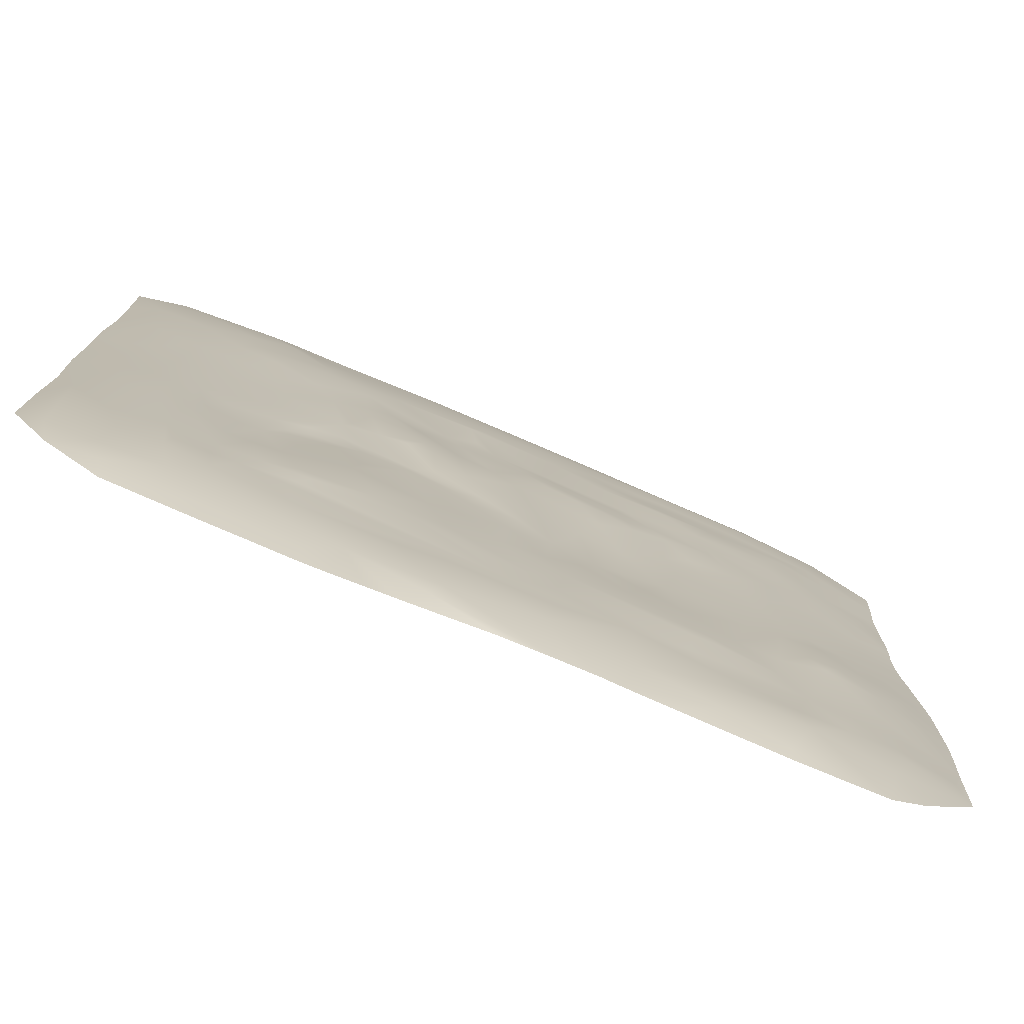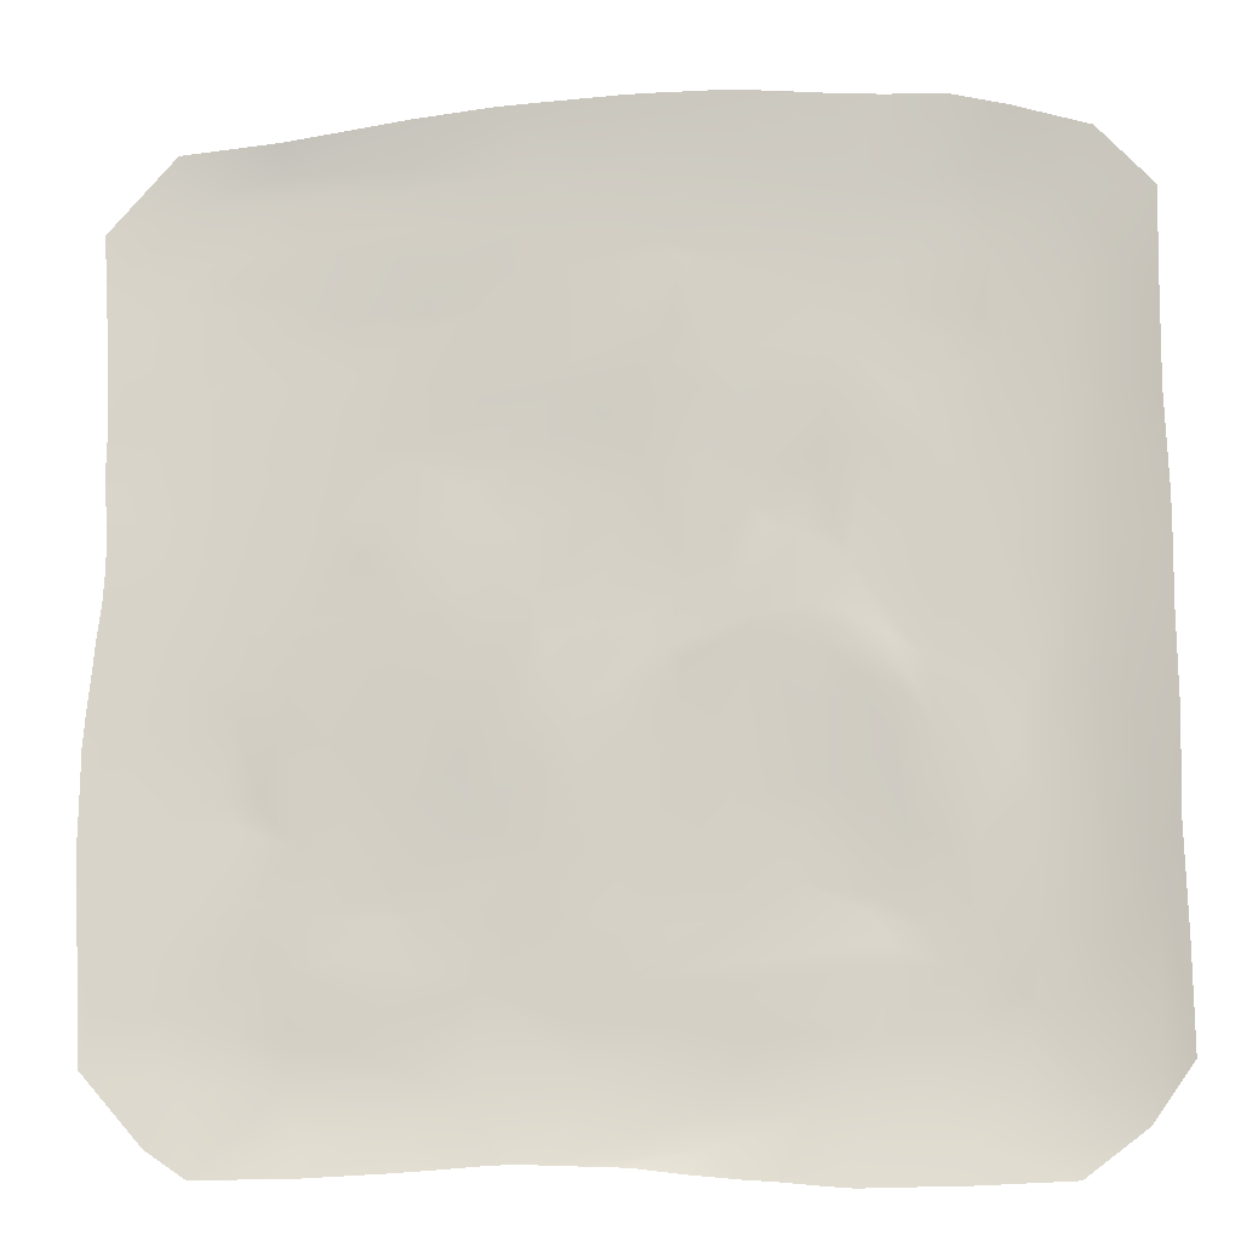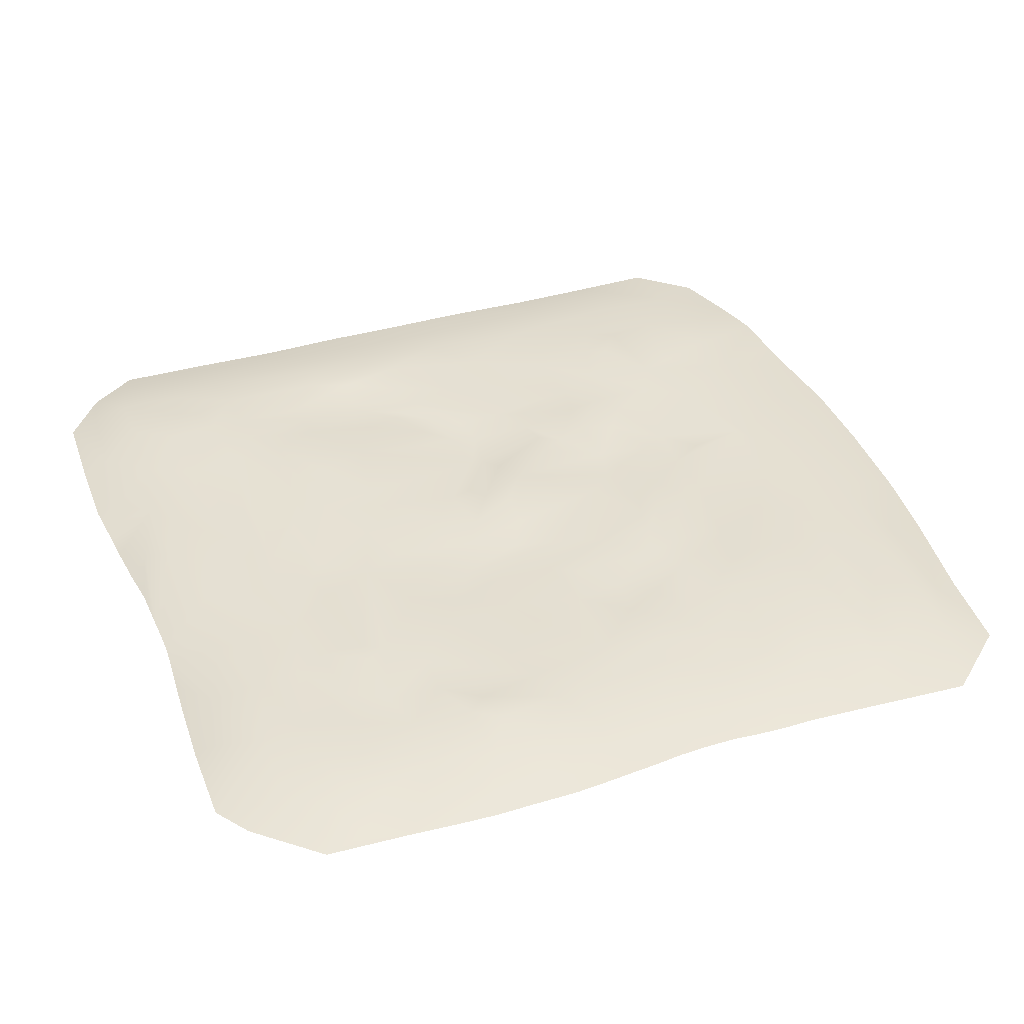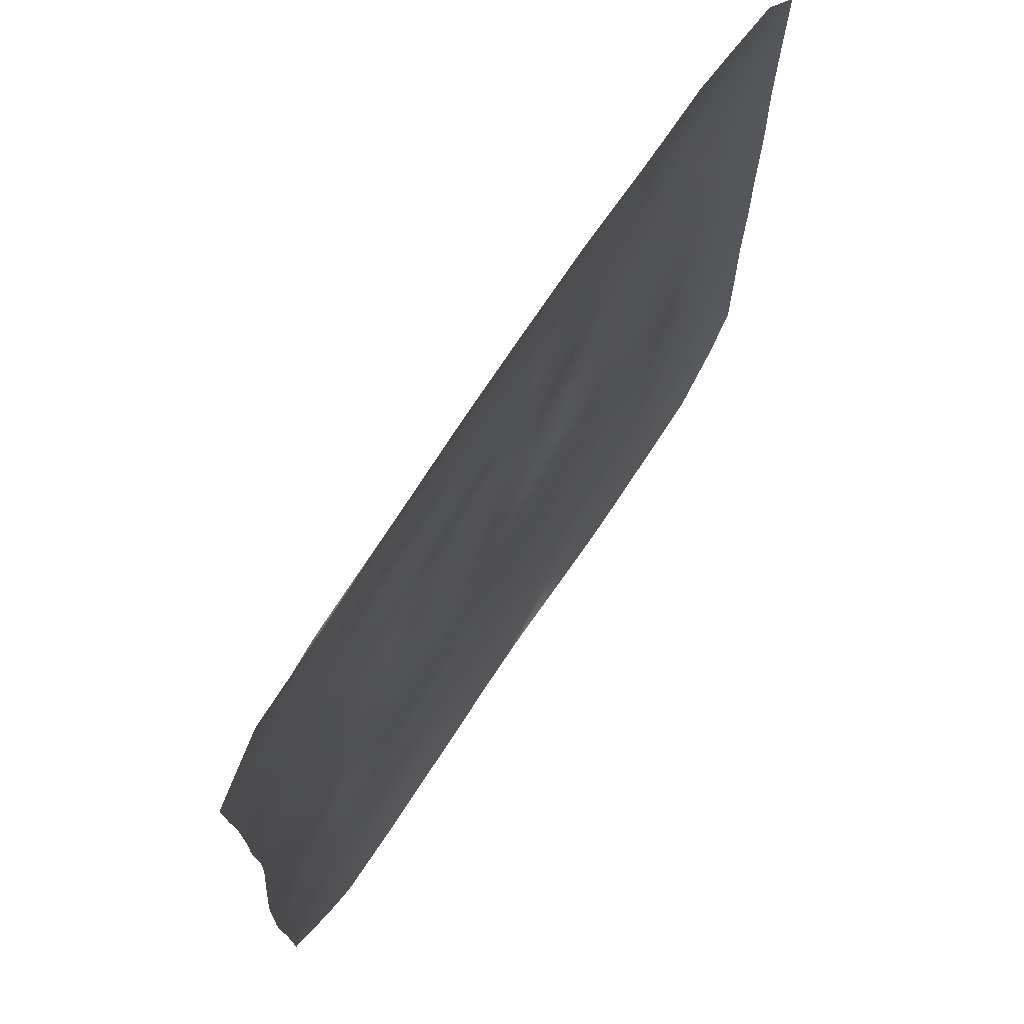
<metadata>
{"format":"obj","ext":"obj","renderer":"f3d","projection":"perspective","resolution":1024,"background":"white","views":[{"elev":-77.3,"azim":156.9,"up":"+Z"},{"elev":-14.1,"azim":7.1,"up":"+Z"},{"elev":38.0,"azim":-110.6,"up":"+Y"},{"elev":71.0,"azim":-56.7,"up":"+Z"}]}
</metadata>
<code>
o rpgpp_lt_terrain_grass_02_rpgpp_lt_terrain_grass_02.002
v 8.44 0.02965 8.628
v 7.577 0.03178 -9.687
v -9.439 0.02911 -3.96
v -9.417 0.0292 -2.11
v -9.244 0.02912 -0.1626
v -9.128 0.02916 1.764
v -9.196 0.03411 3.627
v -1.788 0.0328 9.565
v 9.476 0.03004 -5.83
v -3.83 0.04419 -9.477
v -8.15 0.1872 5.825
v -7.662 0.261 -0.9341
v -2.417 0.2439 -8.276
v -0.2698 0.3741 3.702
v 0.004729 0.3368 2.205
v 0.1562 0.3265 -2.107
v 4.46 0.41 5.566
v 5.521 0.3474 -3.972
v 7.999 0.2887 -1.317
v -8.08 0.02913 8.887
v -8.063 0.06134 -9.043
v -9.251 0.02678 -7.689
v -9.332 0.02727 -5.811
v -9.394 0.02875 -4.912
v -9.425 0.02969 -3.198
v -9.372 0.0286 -1.527
v -9.276 0.02851 -0.5568
v -9.165 0.02916 0.4559
v -9.128 0.02664 1.095
v -9.206 0.03583 3.04
v -2.304 0.02908 9.531
v 0.0884 0.02937 9.649
v 0.5581 0.02686 9.654
v 2.026 0.03175 9.649
v 2.874 0.02937 9.573
v 3.94 0.02916 9.465
v 9.452 0.02969 5.585
v 9.489 0.02816 1.869
v 9.486 0.02871 1.105
v 9.466 0.03143 -0.1397
v 9.482 0.0285 -1.894
v 9.426 0.02956 -3.773
v 9.49 0.02875 -7.745
v 4.844 0.02803 -9.766
v 3.9 0.02436 -9.782
v 1.102 0.05007 -9.532
v 0.197 0.05865 -9.418
v -0.8668 0.05752 -9.378
v -1.383 0.05332 -9.359
v -3.089 0.04233 -9.432
v -5.388 0.04076 -9.551
v 7.977 0.2252 -8.203
v 7.739 0.1742 -9.034
v 5.674 0.02889 -9.76
v -7.687 0.2325 6.768
v -7.577 0.2526 4.389
v -7.257 0.2693 2.358
v -7.674 0.3075 -2.179
v -7.911 0.2878 -3.431
v -7.666 0.2748 -4.808
v -7.714 0.2504 -6.687
v -7.996 0.2352 -7.292
v -6.087 0.3322 2.828
v -5.932 0.3303 -1.685
v -5.624 0.3514 -3.926
v -5.505 0.343 -5.091
v -4.033 0.2219 -8.754
v -4.687 0.3865 3.174
v -3.534 0.2773 1.361
v -4.153 0.4272 -5.132
v -1.732 0.05116 -9.35
v -2.729 0.3169 4.43
v -1.961 0.3692 1.653
v -1.504 0.2681 0.4137
v -1.775 0.2329 -1.811
v -2.436 0.3583 -3.516
v -1.631 0.3427 -5.374
v -1.828 0.1093 9.151
v -0.9363 0.1436 8.92
v -0.5262 0.3447 -0.04166
v 1.371 0.2915 -8.532
v 1.59 0.2098 -9.078
v 1.915 0.4413 1.535
v 2.219 0.4297 -4.986
v 3.933 0.1434 -9.204
v 4.112 0.2414 7.697
v 3.621 0.3616 3.722
v 4.005 0.2907 -0.01993
v 3.982 0.2764 -1.01
v 3.564 0.4083 -2.917
v 3.091 0.458 -4.076
v 4.478 0.4237 -4.93
v 4.199 0.4088 -5.223
v 5.718 0.3773 7.13
v 5.637 0.421 4.815
v 5.319 0.2948 -0.8965
v 5.929 0.2686 -2.423
v 5.996 0.3926 -7.312
v 6.974 0.02964 9.091
v 7.82 0.3087 5.591
v 7.728 0.2997 0.4626
v -9.394 0.02936 7.403
v -9.25 0.006231 5.231
v -9.033 0.08091 -6.773
v -7.793 0.206 7.899
v -6.698 0.3202 5.947
v -5.821 0.3384 3.776
v -7.424 0.2549 0.7354
v -7.016 0.4166 -2.935
v -5.931 0.2659 7.958
v -4.949 0.3748 5.773
v -4.656 0.3752 3.886
v -4.154 0.319 2
v -5.576 0.3413 0.09711
v -3.925 0.2703 8.027
v -3.531 0.3994 5.77
v -2.802 0.3021 -2.501
v -3.953 0.4338 -4.73
v -0.6127 0.2263 8.236
v -1.931 0.2142 8.238
v -0.4929 0.2945 -2.067
v 0.9256 0.2749 5.425
v 0.7154 0.3516 -0.5293
v 1.221 0.3614 -2.774
v 1.453 0.3881 -4.425
v 3.014 0.3574 6.149
v 2.36 0.3525 3.622
v 3.809 0.3652 1.459
v 3.147 0.3626 1.495
v 2.178 0.4457 2.105
v 3.008 0.4343 -4.663
v 3.239 0.2399 -8.569
v 2.095 0.3277 -7.69
v 4.658 0.2992 -0.4325
v 5.565 0.3835 -6.183
v 4.438 0.3619 -5.718
v 5.016 0.2743 -8.3
v 6.373 0.2553 8.028
v 6.763 0.3535 4.665
v 6.357 0.3497 3.164
v 5.636 0.2898 0.1661
v 6.978 0.3659 -3.165
v 6.672 0.3087 -8.23
v 8.486 0.2165 1.306
v 8.59 0.1906 0.09101
v 8.164 0.2807 -5.636
v -7.293 0.05696 -9.565
v 7.815 0.3033 -6.852
v 8.945 0.1459 -7.961
v 8.259 0.2691 -3.078
v 9.033 0.1197 -4.369
v 8.648 0.1979 -1.541
v 7.557 0.3112 3.082
v 8.614 0.2074 3.753
v 9.428 0.03143 3.714
v 8.846 0.1584 6.213
v 9.493 0.0276 7.455
v 6.917 0.3693 -6.872
v 6.061 0.3784 -5.466
v 6.098 0.3657 -6.244
v 7.077 0.3737 -5.507
v 6.818 0.3958 -6.45
v 6.034 0.3521 -4.086
v 7.59 0.3496 -2.985
v 6.263 0.2997 -1.36
v 6.713 0.331 -2.332
v 7.004 0.3558 -1.042
v 7.449 0.345 -1.574
v 5.303 0.329 1.648
v 5.697 0.3512 2.896
v 6.591 0.3318 1.156
v 5.865 0.4156 4.321
v 6.399 0.3914 5.348
v 6.58 0.3446 6.481
v 7.894 0.205 7.552
v 4.345 0.3444 -7.314
v 4.538 0.3418 -6.102
v 5.185 0.4195 -5.456
v 4.681 0.2979 -2.303
v 4.911 0.3588 -3.802
v 4.508 0.254 -0.7479
v 4.893 0.2518 -1.496
v 5.092 0.2545 -1.373
v 5.474 0.2554 -2.181
v 3.973 0.3554 0.9974
v 4.343 0.3261 0.1434
v 4.351 0.3355 3.074
v 3.684 0.3727 5.118
v 4.805 0.3661 4.033
v 4.738 0.3909 6.252
v 4.751 0.03233 9.408
v 5.316 0.2831 7.688
v 5.916 0.03869 9.359
v 2.388 0.3371 -7.164
v 1.636 0.3283 -6.447
v 1.886 0.3886 -3.212
v 2.299 0.2555 -0.3157
v 3.426 0.261 -0.4455
v 3.365 0.3621 -1.985
v 2.558 0.3874 1.64
v 3.297 0.2435 0.1495
v 2.558 0.4438 2.796
v 3.455 0.3808 2.927
v 2.987 0.3565 4.075
v 1.718 0.2594 7.572
v 2.36 0.1908 8.493
v 1.231 0.3379 -6.864
v 0.1928 0.3376 -6.267
v -0.3686 0.343 -5.213
v 1.09 0.3877 -5.467
v 0.3487 0.3809 -3.754
v -0.1362 0.3287 -1.085
v 2.259 0.2608 -0.04243
v 1.161 0.3079 -0.7682
v 1.01 0.3183 -1.296
v 1.123 0.4485 0.5531
v 0.3761 0.4136 -0.02424
v 1.838 0.3205 0.2586
v 0.5087 0.3197 2.731
v 0.8055 0.302 3.222
v 1.393 0.3208 2.947
v 0.4554 0.2994 4.669
v 1.643 0.26 4.745
v 1.321 0.2792 4.216
v 0.6334 0.2962 6.972
v 1.102 0.3061 6.646
v 0.599 0.2018 8.369
v 1.406 0.09281 9.262
v -0.8343 0.3288 -5.572
v -2.363 0.3487 -6.373
v -0.8874 0.3317 -6.807
v -1.439 0.2842 -2.592
v -0.6536 0.3112 -3.237
v -1.062 0.3399 -4.218
v -1.3 0.268 -0.4826
v -0.8305 0.2635 -1.514
v -2.041 0.422 2.773
v -1.429 0.4204 2.823
v -1.241 0.4109 3.374
v -0.783 0.4091 3.062
v -2.126 0.3453 5.742
v -0.9057 0.3233 4.289
v -0.7209 0.2943 4.733
v -1.899 0.275 7.253
v -0.3534 0.2685 7.585
v -0.9968 0.3127 6.511
v -3.976 0.3338 -7.65
v -3.949 0.3314 -6.782
v -3.556 0.3534 -6.107
v -3.654 0.4272 -5.168
v -3.634 0.3528 -3.115
v -2.434 0.3003 0.007435
v -3.347 0.2769 -1.417
v -2.354 0.2356 -1.586
v -3.755 0.2901 0.2323
v -2.807 0.3121 0.5706
v -3.598 0.3612 2.92
v -3.298 0.3661 3.459
v -2.711 0.3868 3.019
v -2.835 0.3784 2.48
v -2.481 0.3199 4.085
v -3.614 0.4127 5.423
v -3.679 0.3608 4.354
v -3.716 0.2818 6.736
v -3.779 0.2639 7.327
v -2.483 0.3167 6.481
v -3.771 0.02917 9.379
v -3.953 0.2046 8.491
v -5.661 0.3121 -7.127
v -5.039 0.3397 -5.917
v -4.68 0.3646 -3.918
v -5.12 0.3342 -2.064
v -4.128 0.2858 -0.973
v -4.562 0.3128 1.232
v -5.206 0.3725 1.933
v -5.073 0.3815 2.452
v -4.547 0.3961 4.646
v -5.696 0.2773 7.117
v -6.171 0.1968 8.469
v -6.736 0.317 -7.123
v -6.884 0.3417 -6.132
v -6.424 0.3156 -4.858
v -5.984 0.3197 -5.978
v -6.653 0.4343 -3.543
v -6.291 0.4417 -3.127
v -6.784 0.3416 -1.508
v -6.558 0.3185 -0.9089
v -5.949 0.3223 1.142
v -6.957 0.2991 3.48
v -6.52 0.3104 1.785
v -6.376 0.3472 5.321
v -6.36 0.3429 4.368
v -6.857 0.2978 6.358
v -6.162 0.02911 9.049
v -8.094 0.2222 -6.004
v -8.897 0.1375 -3.842
v -8.544 0.2188 -4.091
v -8.629 0.1884 -2.503
v -8.95 0.1122 -2.047
v -8.513 0.1546 -0.9785
v -8.301 0.2128 -1.78
v -8.286 0.1622 0.5267
v -9.179 0.03078 2.382
v -8.293 0.1624 1.763
v -8.3 0.2052 3.095
v -8.778 0.08254 4.424
v -9.33 0.02624 6.285
v 5.852 0.1536 -9.133
v 2.044 0.03642 -9.625
v 2.663 0.02972 -9.67
v 3.328 0.02384 -9.735
v -0.5693 0.3282 -8.066
v -2.137 0.04145 -9.362
v -5.82 0.3431 -8.051
v -5.364 0.1277 -9.174
v -7.541 0.1907 -8.117
v 8.714 0.04423 -8.83
f 250 249 70
f 76 234 118
f 227 119 79
f 146 149 148
f 151 43 149
f 150 151 146
f 19 152 150
f 41 42 151
f 145 19 101
f 40 152 145
f 39 145 144
f 154 153 100
f 156 154 100
f 156 100 175
f 157 156 175
f 1 157 175
f 160 162 98
f 158 143 98
f 161 148 158
f 163 159 18
f 164 161 142
f 166 163 97
f 142 163 166
f 168 19 164
f 166 97 165
f 167 168 142
f 165 97 96
f 167 165 141
f 165 167 166
f 19 168 101
f 101 167 171
f 171 141 169
f 172 140 170
f 140 153 171
f 139 153 140
f 173 139 172
f 174 139 173
f 138 174 94
f 175 138 99
f 1 175 99
f 98 137 176
f 135 177 136
f 178 136 93
f 90 92 91
f 90 180 92
f 179 184 180
f 89 179 90
f 134 181 88
f 183 182 181
f 96 183 134
f 96 134 186
f 169 141 185
f 185 141 96
f 187 169 185
f 187 203 87
f 187 128 203
f 189 170 187
f 188 189 87
f 190 173 17
f 94 174 190
f 191 86 36
f 193 86 191
f 193 192 86
f 99 138 193
f 176 132 133
f 136 177 208
f 177 176 195
f 136 208 84
f 131 84 125
f 92 93 131
f 196 91 131
f 198 199 197
f 89 199 198
f 181 89 198
f 213 201 197
f 129 200 130
f 185 201 129
f 88 201 185
f 204 87 202
f 204 127 223
f 188 223 126
f 188 204 223
f 17 188 126
f 188 87 204
f 190 17 86
f 36 206 34
f 194 133 207
f 177 195 208
f 210 208 229
f 125 209 211
f 16 124 211
f 211 124 125
f 212 16 121
f 213 214 123
f 197 214 213
f 214 197 215
f 218 123 216
f 216 217 80
f 83 216 221
f 14 220 219
f 224 221 220
f 127 221 224
f 222 224 14
f 122 222 226
f 223 224 222
f 126 223 226
f 227 205 245
f 205 225 245
f 78 228 79
f 34 228 33
f 34 206 228
f 230 312 13
f 229 230 77
f 229 208 230
f 207 312 231
f 209 229 234
f 211 209 234
f 233 234 232
f 16 233 121
f 211 234 233
f 75 236 232
f 75 254 74
f 235 75 74
f 80 217 236
f 212 121 236
f 80 235 74
f 216 80 15
f 239 238 237
f 239 240 238
f 242 14 239
f 243 72 241
f 246 243 241
f 246 226 243
f 120 245 244
f 245 225 246
f 227 245 119
f 225 226 246
f 79 119 120
f 78 79 120
f 248 230 247
f 249 230 248
f 77 249 250
f 118 250 70
f 234 77 250
f 253 117 251
f 75 117 254
f 252 253 255
f 252 254 253
f 252 74 254
f 69 256 255
f 260 256 69
f 260 73 256
f 260 69 257
f 263 258 68
f 258 257 68
f 261 258 72
f 259 237 260
f 239 237 259
f 116 241 262
f 241 72 263
f 264 116 111
f 266 241 116
f 244 246 266
f 268 120 115
f 31 268 267
f 31 78 268
f 269 247 314
f 248 247 269
f 271 66 65
f 64 271 65
f 114 273 272
f 63 276 275
f 274 114 275
f 68 257 276
f 277 263 112
f 111 277 291
f 111 262 277
f 264 111 293
f 115 265 110
f 265 264 278
f 268 115 110
f 294 267 279
f 267 268 279
f 280 314 316
f 295 281 61
f 61 280 62
f 283 269 280
f 281 295 60
f 282 281 60
f 65 66 282
f 66 283 282
f 284 282 60
f 284 65 282
f 58 109 59
f 285 284 109
f 64 65 285
f 12 286 58
f 114 272 64
f 108 287 12
f 288 287 290
f 290 108 57
f 292 107 289
f 289 63 57
f 292 289 56
f 111 291 106
f 277 292 291
f 278 293 55
f 279 110 105
f 20 294 105
f 62 22 104
f 104 22 23
f 295 104 23
f 60 295 23
f 59 60 297
f 296 3 25
f 299 25 4
f 301 298 299
f 59 297 296
f 58 298 301
f 58 59 298
f 299 4 26
f 300 301 299
f 300 12 301
f 28 302 5
f 29 302 28
f 112 107 292 277
f 108 302 304
f 302 108 12
f 303 304 6
f 57 304 305
f 56 289 305
f 103 306 7
f 307 11 103
f 102 105 307
f 105 55 307
f 20 105 102
f 308 2 54
f 143 53 308
f 143 52 53
f 308 54 44
f 137 308 85
f 137 143 308
f 133 132 81
f 81 132 82
f 132 310 309
f 132 311 310
f 82 47 48
f 133 81 312
f 312 71 13
f 313 50 67
f 247 13 67
f 13 71 313
f 67 315 314
f 247 67 314
f 315 51 147
f 314 147 316
f 22 316 21
f 21 316 147
f 53 317 2
f 52 317 53
f 52 149 317
f 149 43 317
f 311 85 45
f 308 53 2
f 307 55 11
f 57 108 304
f 124 215 197 196
f 280 269 314
f 253 251 272
f 266 246 241
f 225 126 226
f 146 161 164 150
f 210 84 208
f 89 90 199
f 176 137 132
f 187 170 169
f 98 143 137
f 52 143 158 148
f 159 163 142 161
f 151 42 9
f 148 149 52
f 146 151 149
f 151 9 43
f 150 152 151
f 152 41 151
f 145 152 19
f 152 40 41
f 144 145 101
f 38 39 144
f 39 40 145
f 101 153 144
f 154 144 153
f 154 38 144
f 155 38 154
f 156 155 154
f 37 155 156
f 157 37 156
f 162 158 98
f 162 161 158
f 146 148 161
f 159 160 135
f 176 177 135 98
f 159 161 160
f 161 162 160
f 142 168 164
f 164 19 150
f 167 142 166
f 141 165 96
f 101 168 167
f 171 167 141
f 169 170 171
f 171 153 101
f 172 139 140
f 170 140 171
f 95 173 172
f 139 100 153
f 174 100 139
f 138 175 174
f 174 175 100
f 178 180 18 159
f 160 98 135
f 178 135 136
f 92 178 93
f 180 178 92
f 163 18 184 97
f 159 135 178
f 90 179 180
f 180 184 18
f 184 179 182 183
f 89 182 179
f 90 196 197 199
f 89 181 182
f 134 183 181
f 96 184 183
f 96 97 184
f 186 134 88
f 185 186 88
f 128 187 185
f 185 96 186
f 189 172 170
f 87 189 187
f 189 95 172
f 17 95 188
f 188 95 189
f 173 95 17
f 86 192 190
f 192 94 190
f 192 138 94
f 190 174 173
f 193 138 192
f 194 176 133
f 195 176 194
f 131 93 84
f 93 136 84
f 91 92 131
f 125 196 131
f 218 83 200 213
f 196 90 91
f 197 201 198
f 201 88 198
f 88 181 198
f 83 130 200
f 213 200 129 201
f 130 202 203 129
f 128 185 129
f 123 212 217 216
f 203 128 129
f 127 204 202
f 202 87 203
f 205 126 225
f 206 86 205
f 86 126 205
f 86 17 126
f 35 36 34
f 36 86 206
f 207 133 312
f 195 194 207
f 209 210 229
f 125 84 209
f 209 84 210
f 196 125 124
f 16 215 124
f 228 78 32 33
f 212 123 215
f 212 215 16
f 123 214 215
f 218 213 123
f 219 216 15
f 216 83 218
f 221 216 219
f 14 224 220
f 220 221 219
f 223 127 224
f 221 130 83
f 127 202 221
f 221 202 130
f 122 223 222
f 226 223 122
f 227 206 205
f 231 208 195 207
f 228 227 79
f 228 206 227
f 230 231 312
f 230 208 231
f 233 232 236 121
f 234 229 77
f 76 232 234
f 259 261 242 239
f 16 211 233
f 235 236 75
f 235 80 236
f 236 217 212
f 238 15 73
f 73 15 74
f 74 15 80
f 237 238 73
f 240 15 238
f 240 219 15
f 261 72 243 242
f 239 14 240
f 240 14 219
f 222 14 242
f 252 256 73 74
f 243 222 242
f 243 226 222
f 244 245 246
f 120 119 245
f 8 32 78
f 247 230 13
f 77 230 249
f 118 234 250
f 251 76 118
f 251 117 76
f 117 75 76
f 75 232 76
f 253 254 117
f 255 253 273
f 256 252 255
f 244 265 115 120
f 257 69 113
f 260 237 73
f 263 72 258
f 258 259 257
f 259 260 257
f 261 259 258
f 262 241 263
f 264 266 116
f 265 266 264
f 248 269 283 270
f 265 244 266
f 268 78 120
f 31 8 78
f 276 63 112 68
f 270 249 248
f 270 70 249
f 66 70 270
f 271 118 66
f 118 70 66
f 64 272 271
f 272 251 271
f 251 118 271
f 114 255 273
f 273 253 272
f 274 255 114
f 275 113 274
f 113 69 274
f 274 69 255
f 275 276 113
f 56 11 106 291
f 112 263 68
f 276 257 113
f 116 262 111
f 277 262 263
f 293 111 106
f 110 265 278
f 278 264 293
f 279 268 110
f 62 280 316
f 61 281 280
f 281 283 280
f 282 283 281
f 66 270 283
f 59 284 60
f 109 284 59
f 109 286 285
f 286 64 285
f 284 285 65
f 58 286 109
f 12 287 286
f 286 287 64
f 287 114 64
f 290 287 108
f 63 288 290
f 287 288 114
f 63 275 288
f 288 275 114
f 289 107 63
f 57 63 290
f 107 112 63
f 11 55 293 106
f 291 292 56
f 55 105 110 278
f 24 3 296 23
f 105 294 279
f 62 316 22
f 295 61 104
f 61 62 104
f 23 296 297 60
f 300 27 5 302
f 299 296 25
f 298 296 299
f 298 59 296
f 299 26 27 300
f 305 30 7 306
f 302 12 300
f 301 12 58
f 6 304 29
f 29 304 302
f 56 306 103 11
f 30 305 303
f 305 304 303
f 306 56 305
f 305 289 57
f 44 45 85 308
f 49 312 81 48
f 82 132 309
f 132 85 311
f 132 137 85
f 82 46 47
f 82 309 46
f 81 82 48
f 312 49 71
f 51 315 67 10
f 67 50 10
f 67 13 313
f 314 315 147

</code>
